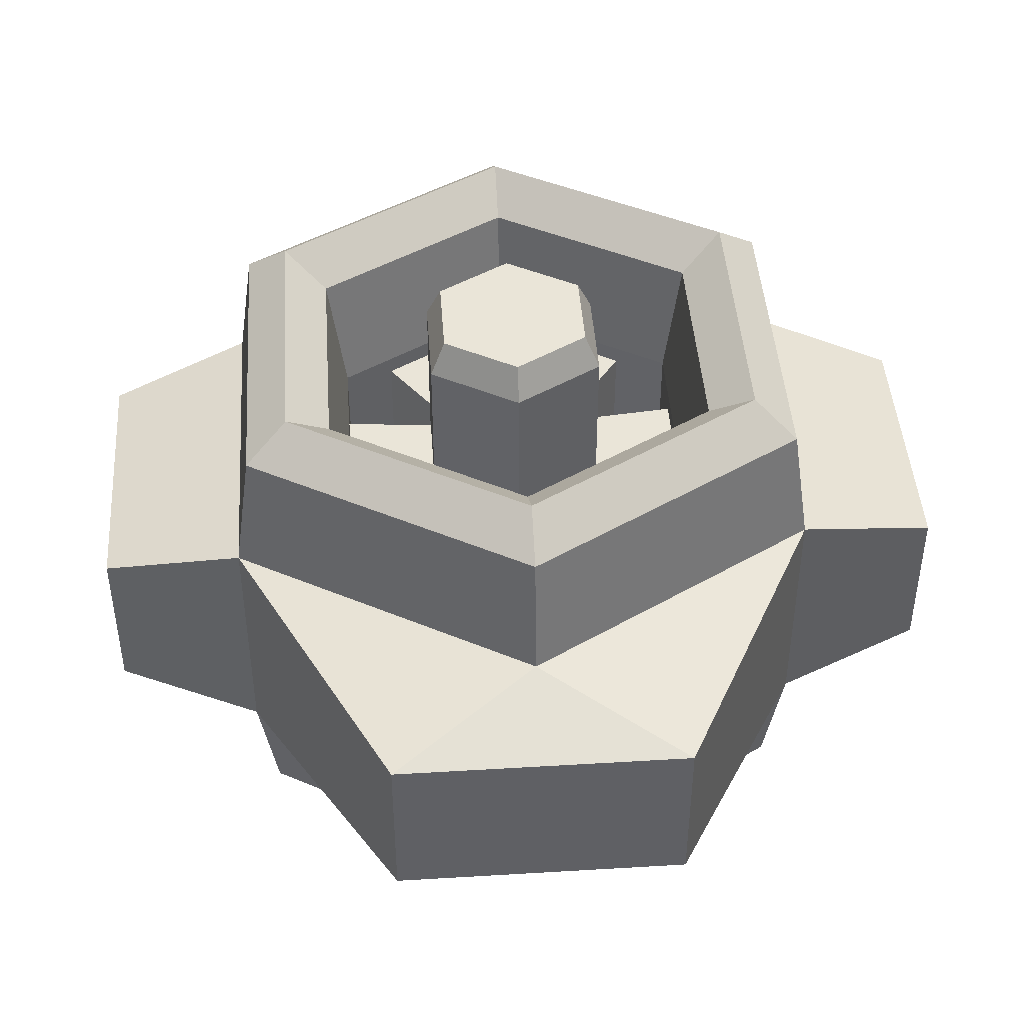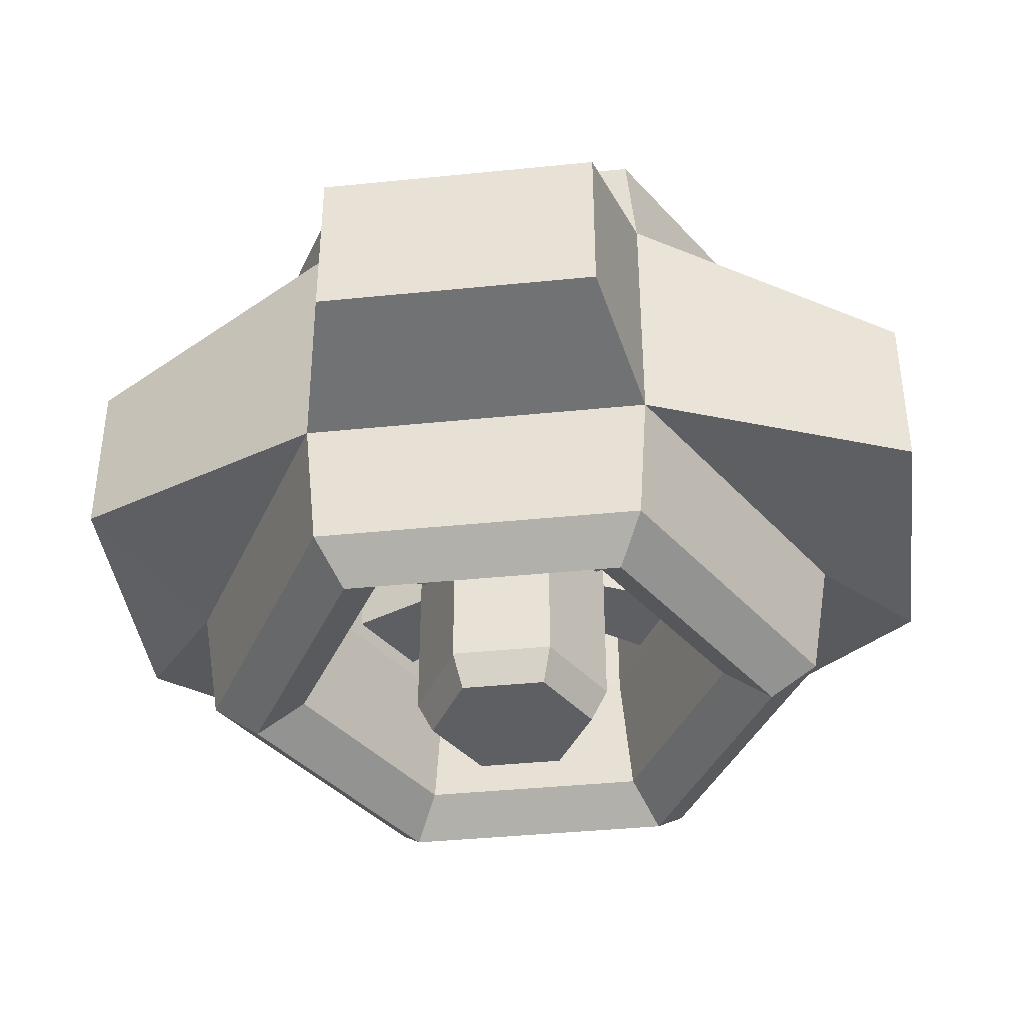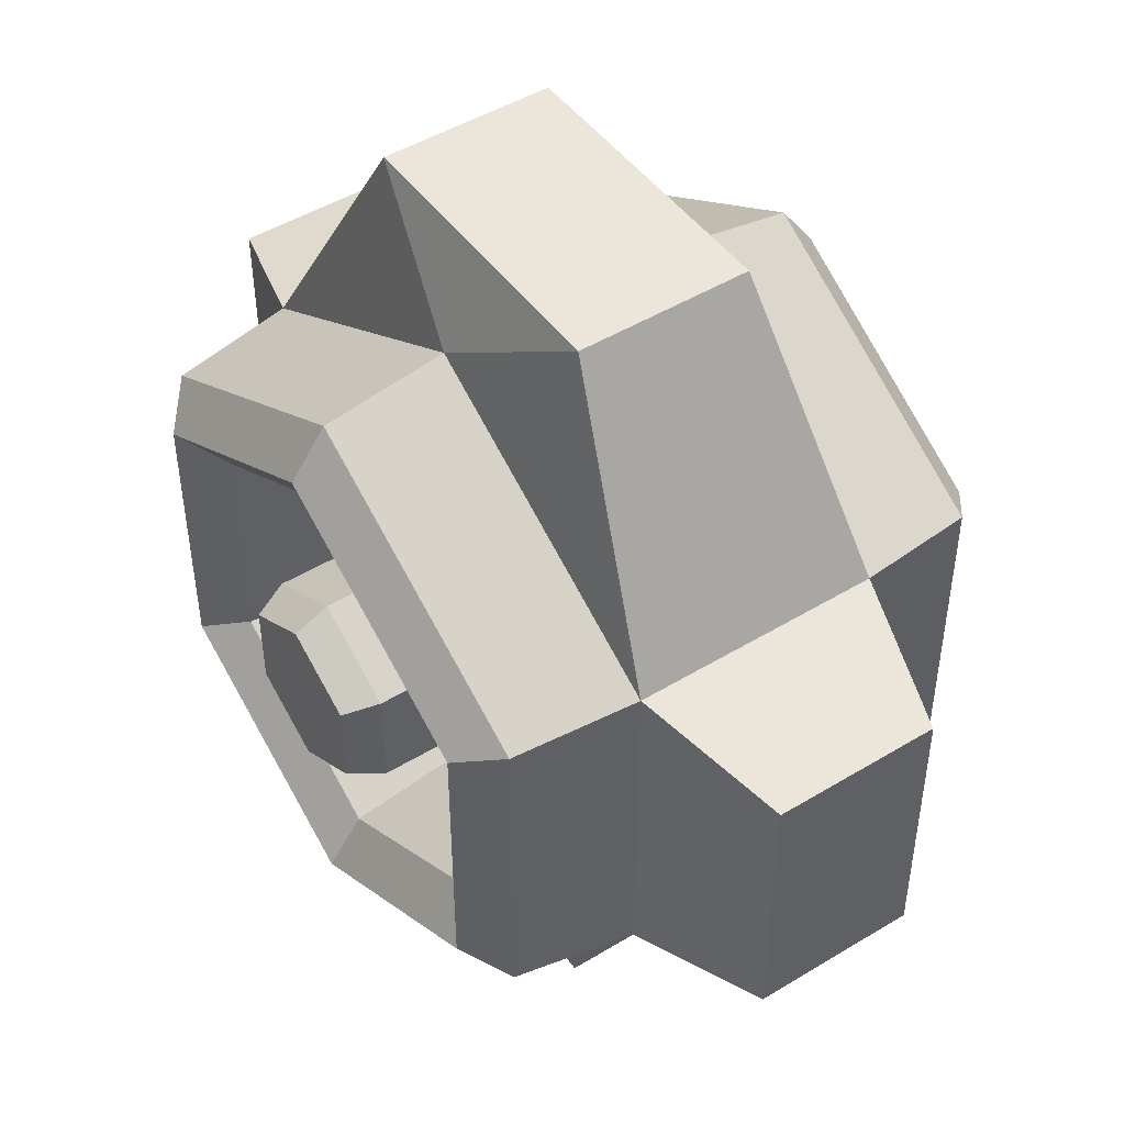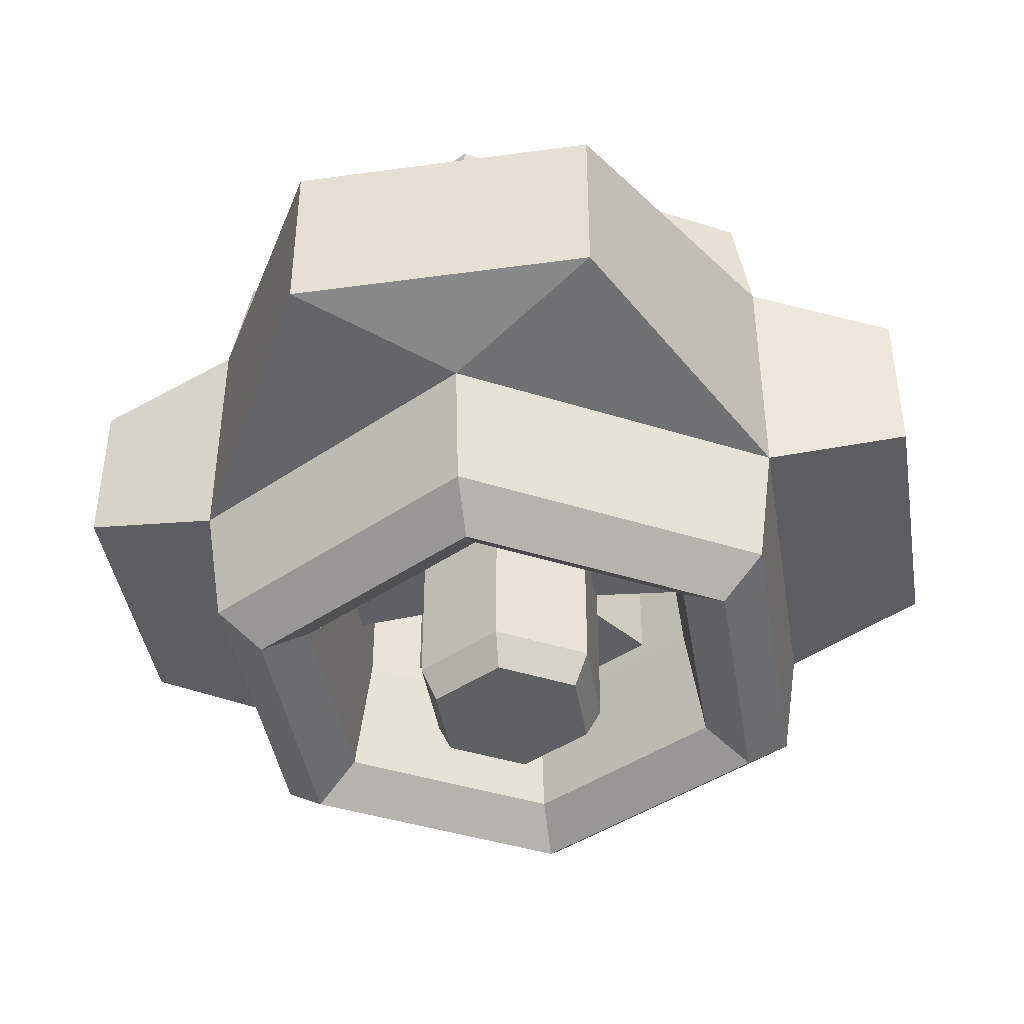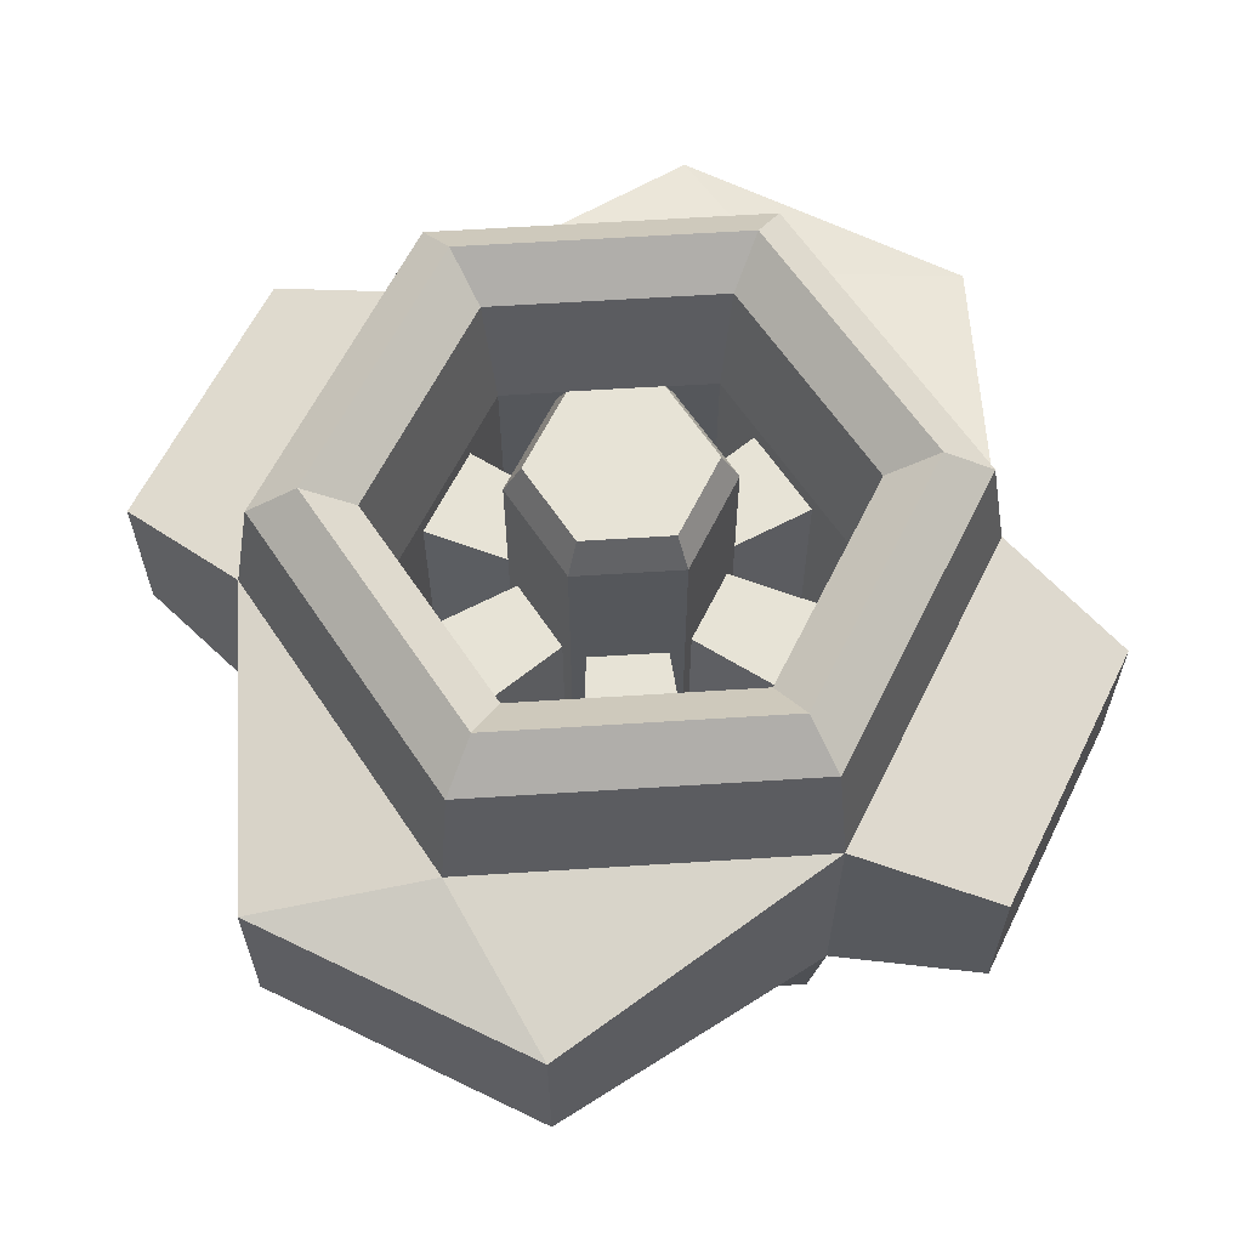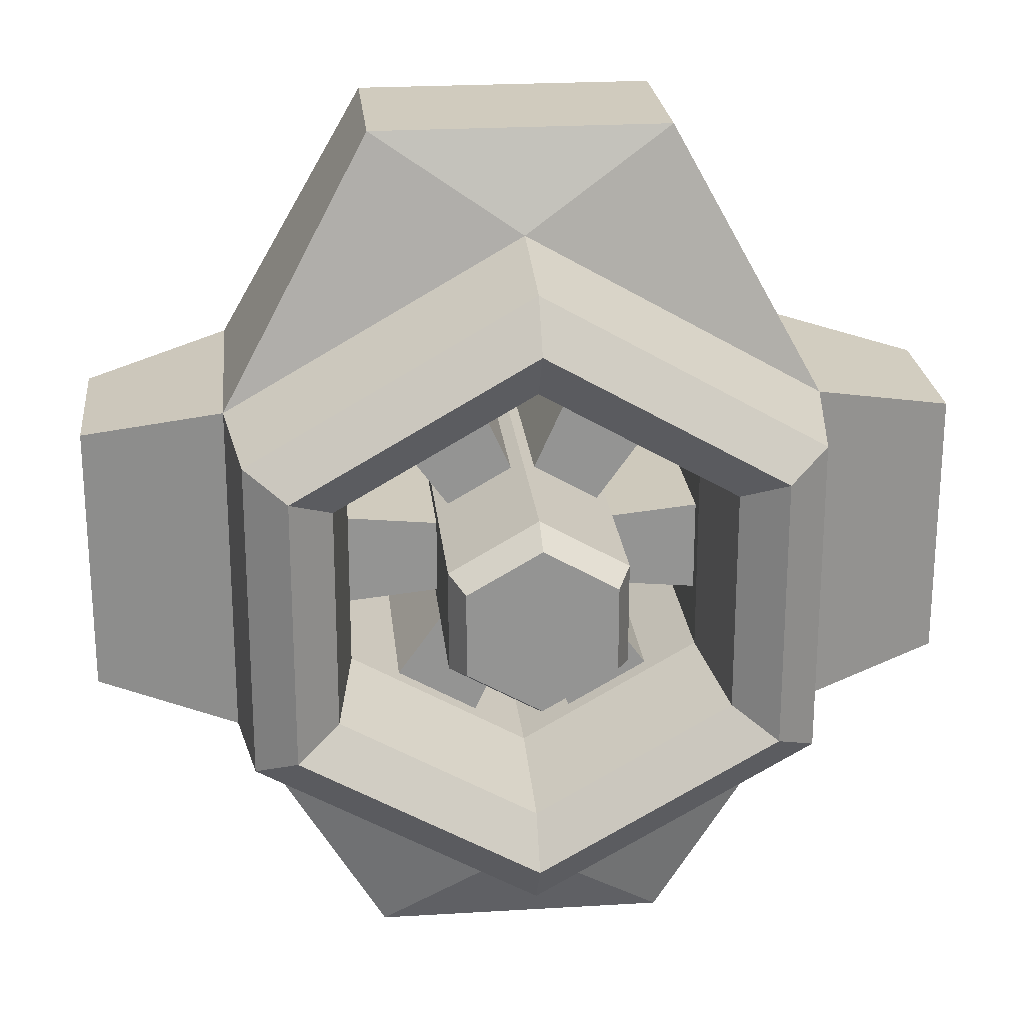
<metadata>
{"format":"obj","ext":"obj","renderer":"f3d","projection":"perspective","resolution":1024,"background":"white","views":[{"elev":44.8,"azim":-4.0,"up":"+Y"},{"elev":-39.7,"azim":-82.8,"up":"+Y"},{"elev":47.6,"azim":-124.4,"up":"+Z"},{"elev":-42.5,"azim":-170.7,"up":"+Y"},{"elev":62.7,"azim":26.3,"up":"+Y"},{"elev":23.4,"azim":174.2,"up":"+Z"}]}
</metadata>
<code>
o Cylinder
v -0 0.996 0.288
v -0 -0.996 0.288
v 0.2494 0.996 0.144
v 0.2494 -0.996 0.144
v 0.2494 0.996 -0.144
v 0.2494 -0.996 -0.144
v -0 0.996 -0.288
v -0 -0.996 -0.288
v -0.2494 0.996 -0.144
v -0.2494 -0.996 -0.144
v -0.2494 0.996 0.144
v -0.2494 -0.996 0.144
v -0 0.88 0.3456
v -0 -0.88 0.3456
v 0.2993 -0.88 0.1728
v 0.2993 0.88 0.1728
v 0.2993 -0.88 -0.1728
v 0.2993 0.88 -0.1728
v -0 -0.88 -0.3456
v -0 0.88 -0.3456
v -0.2993 -0.88 -0.1728
v -0.2993 0.88 -0.1728
v -0.2993 -0.88 0.1728
v -0.2993 0.88 0.1728
v 1.012 -0.42 0.5843
v 0.9527 -0.8352 0.5501
v 0.8096 -0.955 0.4674
v 0.6665 -0.8352 0.3848
v 0.6072 -0.42 0.3506
v -0 -0.42 1.169
v -0 -0.8352 1.1
v -0 -0.955 0.9349
v -0 -0.8352 0.7696
v -0 -0.42 0.7011
v -1.012 -0.42 0.5843
v -0.9527 -0.8352 0.5501
v -0.8096 -0.955 0.4674
v -0.6665 -0.8352 0.3848
v -0.6072 -0.42 0.3506
v -1.012 -0.42 -0.5843
v -0.9527 -0.8352 -0.5501
v -0.8096 -0.955 -0.4674
v -0.6665 -0.8352 -0.3848
v -0.6072 -0.42 -0.3506
v 0 -0.42 -1.169
v 0 -0.8352 -1.1
v 0 -0.955 -0.9349
v 0 -0.8352 -0.7696
v 0 -0.42 -0.7011
v 1.012 -0.42 -0.5843
v 0.9527 -0.8352 -0.5501
v 0.8096 -0.955 -0.4674
v 0.6665 -0.8352 -0.3848
v 0.6072 -0.42 -0.3506
v 1.012 0.42 0.5843
v 0.6072 0.42 0.3506
v 0.6665 0.8352 0.3848
v 0.8096 0.955 0.4674
v 0.9527 0.8352 0.5501
v 0 0.42 1.169
v -0 0.42 0.7011
v -0 0.8352 0.7696
v 0 0.955 0.9349
v -0 0.8352 1.1
v -1.012 0.42 0.5843
v -0.6072 0.42 0.3506
v -0.6665 0.8352 0.3848
v -0.8096 0.955 0.4674
v -0.9527 0.8352 0.5501
v -1.012 0.42 -0.5843
v -0.6072 0.42 -0.3506
v -0.6665 0.8352 -0.3848
v -0.8096 0.955 -0.4674
v -0.9527 0.8352 -0.5501
v 0 0.42 -1.169
v 0 0.42 -0.7011
v 0 0.8352 -0.7696
v 0 0.955 -0.9349
v 0 0.8352 -1.1
v 1.012 0.42 -0.5843
v 0.6072 0.42 -0.3506
v 0.6665 0.8352 -0.3848
v 0.8096 0.955 -0.4674
v 0.9527 0.8352 -0.5501
v -0.64 -0.3584 -0.16
v -0.64 -0.3584 0.16
v -0.64 0.3584 -0.16
v -0.64 0.3584 0.16
v -0.24 -0.3584 -0.12
v -0.24 -0.3584 0.12
v -0.24 0.3584 -0.12
v -0.24 0.3584 0.12
v -0.4586 -0.3584 0.4743
v -0.1814 -0.3584 0.6343
v -0.4586 0.3584 0.4743
v -0.1814 0.3584 0.6343
v -0.2239 -0.3584 0.1478
v -0.01608 -0.3584 0.2678
v -0.2239 0.3584 0.1478
v -0.01608 0.3584 0.2678
v 0.1814 -0.3584 0.6343
v 0.4586 -0.3584 0.4743
v 0.1814 0.3584 0.6343
v 0.4586 0.3584 0.4743
v 0.01608 -0.3584 0.2678
v 0.2239 -0.3584 0.1478
v 0.01608 0.3584 0.2678
v 0.2239 0.3584 0.1478
v 0.64 -0.3584 0.16
v 0.64 -0.3584 -0.16
v 0.64 0.3584 0.16
v 0.64 0.3584 -0.16
v 0.24 -0.3584 0.12
v 0.24 -0.3584 -0.12
v 0.24 0.3584 0.12
v 0.24 0.3584 -0.12
v 0.4586 -0.3584 -0.4743
v 0.1814 -0.3584 -0.6343
v 0.4586 0.3584 -0.4743
v 0.1814 0.3584 -0.6343
v 0.2239 -0.3584 -0.1478
v 0.01608 -0.3584 -0.2678
v 0.2239 0.3584 -0.1478
v 0.01608 0.3584 -0.2678
v -0.1814 -0.3584 -0.6343
v -0.4586 -0.3584 -0.4743
v -0.1814 0.3584 -0.6343
v -0.4586 0.3584 -0.4743
v -0.01608 -0.3584 -0.2678
v -0.2239 -0.3584 -0.1478
v -0.01608 0.3584 -0.2678
v -0.2239 0.3584 -0.1478
v 1.5 -0.2789 0.4674
v -1.5 -0.2789 0.4674
v -1.5 -0.2789 -0.4674
v 1.5 -0.2789 -0.4674
v 1.5 0.2789 0.4674
v -1.5 0.2789 0.4674
v -1.5 0.2789 -0.4674
v 1.5 0.2789 -0.4674
v 0.506 -0.294 1.5
v -0 -0.294 1.5
v -0.506 -0.294 1.5
v 0 -0.294 -1.5
v 0.506 -0.294 -1.5
v -0.506 -0.294 -1.5
v 0.506 0.294 -1.5
v -0.506 0.294 1.5
v 0 0.294 -1.5
v -0.506 0.294 -1.5
v 0 0.294 1.5
v 0.506 0.294 1.5
f 14 4 15
f 4 17 15
f 6 19 17
f 19 10 21
f 8 6 2
f 10 23 21
f 12 14 23
f 7 9 11
f 24 1 11
f 24 14 13
f 22 11 9
f 22 23 24
f 20 9 7
f 20 21 22
f 5 20 7
f 17 20 18
f 16 5 3
f 15 18 16
f 13 3 1
f 14 16 13
f 14 2 4
f 4 6 17
f 6 8 19
f 19 8 10
f 6 4 2
f 2 12 10
f 10 8 2
f 10 12 23
f 12 2 14
f 11 1 3
f 3 5 11
f 5 7 11
f 24 13 1
f 24 23 14
f 22 24 11
f 22 21 23
f 20 22 9
f 20 19 21
f 5 18 20
f 17 19 20
f 16 18 5
f 15 17 18
f 13 16 3
f 14 15 16
f 30 26 25
f 26 32 27
f 32 28 27
f 28 34 29
f 35 31 30
f 36 32 31
f 32 38 33
f 38 34 33
f 40 36 35
f 36 42 37
f 37 43 38
f 43 39 38
f 40 46 41
f 46 42 41
f 47 43 42
f 48 44 43
f 49 71 44
f 80 137 140
f 25 137 55
f 29 81 54
f 50 46 45
f 46 52 47
f 47 53 48
f 53 49 48
f 60 152 55
f 39 61 34
f 30 141 142
f 45 146 144
f 25 51 50
f 26 52 51
f 52 28 53
f 28 54 53
f 75 147 149
f 29 61 56
f 39 71 66
f 54 76 49
f 61 57 56
f 62 58 57
f 63 59 58
f 64 55 59
f 66 62 61
f 62 68 63
f 63 69 64
f 69 60 64
f 71 67 66
f 72 68 67
f 73 69 68
f 74 65 69
f 71 77 72
f 77 73 72
f 78 74 73
f 79 70 74
f 81 77 76
f 82 78 77
f 83 79 78
f 84 75 79
f 81 57 82
f 82 58 83
f 58 84 83
f 59 80 84
f 134 139 135
f 136 137 133
f 40 139 70
f 70 138 65
f 35 138 134
f 50 140 136
f 35 135 40
f 50 133 25
f 144 147 145
f 143 151 148
f 146 149 144
f 141 151 142
f 35 148 65
f 60 148 151
f 75 150 70
f 40 150 146
f 30 143 35
f 55 141 25
f 45 145 50
f 50 147 80
f 30 31 26
f 26 31 32
f 32 33 28
f 28 33 34
f 35 36 31
f 36 37 32
f 32 37 38
f 38 39 34
f 40 41 36
f 36 41 42
f 37 42 43
f 43 44 39
f 40 45 46
f 46 47 42
f 47 48 43
f 48 49 44
f 49 76 71
f 80 55 137
f 25 133 137
f 29 56 81
f 50 51 46
f 46 51 52
f 47 52 53
f 53 54 49
f 60 151 152
f 39 66 61
f 30 25 141
f 45 40 146
f 25 26 51
f 26 27 52
f 52 27 28
f 28 29 54
f 75 80 147
f 29 34 61
f 39 44 71
f 54 81 76
f 61 62 57
f 62 63 58
f 63 64 59
f 64 60 55
f 66 67 62
f 62 67 68
f 63 68 69
f 69 65 60
f 71 72 67
f 72 73 68
f 73 74 69
f 74 70 65
f 71 76 77
f 77 78 73
f 78 79 74
f 79 75 70
f 81 82 77
f 82 83 78
f 83 84 79
f 84 80 75
f 81 56 57
f 82 57 58
f 58 59 84
f 59 55 80
f 134 138 139
f 136 140 137
f 40 135 139
f 70 139 138
f 35 65 138
f 50 80 140
f 35 134 135
f 50 136 133
f 144 149 147
f 143 142 151
f 146 150 149
f 141 152 151
f 35 143 148
f 60 65 148
f 75 149 150
f 40 70 150
f 30 142 143
f 55 152 141
f 45 144 145
f 50 145 147
f 86 87 85
f 88 91 87
f 92 89 91
f 90 85 89
f 91 85 87
f 88 90 92
f 94 95 93
f 96 99 95
f 100 97 99
f 98 93 97
f 99 93 95
f 96 98 100
f 102 103 101
f 103 108 107
f 108 105 107
f 106 101 105
f 107 101 103
f 108 102 106
f 109 112 111
f 112 115 111
f 116 113 115
f 114 109 113
f 115 109 111
f 112 114 116
f 118 119 117
f 119 124 123
f 123 122 121
f 121 118 117
f 123 117 119
f 120 122 124
f 126 127 125
f 128 131 127
f 132 129 131
f 130 125 129
f 131 125 127
f 128 130 132
f 86 88 87
f 88 92 91
f 92 90 89
f 90 86 85
f 91 89 85
f 88 86 90
f 94 96 95
f 96 100 99
f 100 98 97
f 98 94 93
f 99 97 93
f 96 94 98
f 102 104 103
f 103 104 108
f 108 106 105
f 106 102 101
f 107 105 101
f 108 104 102
f 109 110 112
f 112 116 115
f 116 114 113
f 114 110 109
f 115 113 109
f 112 110 114
f 118 120 119
f 119 120 124
f 123 124 122
f 121 122 118
f 123 121 117
f 120 118 122
f 126 128 127
f 128 132 131
f 132 130 129
f 130 126 125
f 131 129 125
f 128 126 130

</code>
